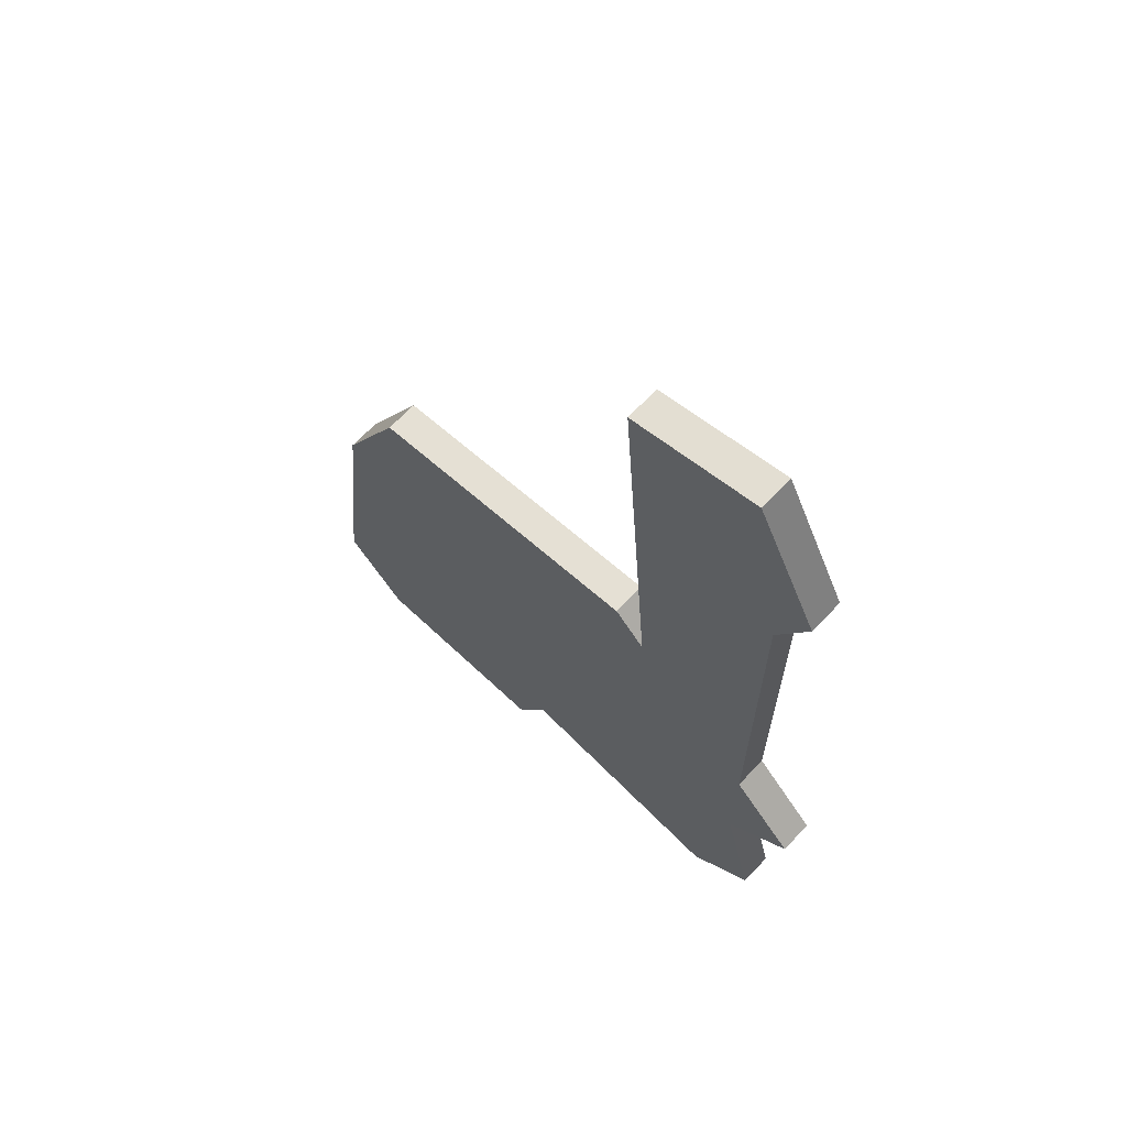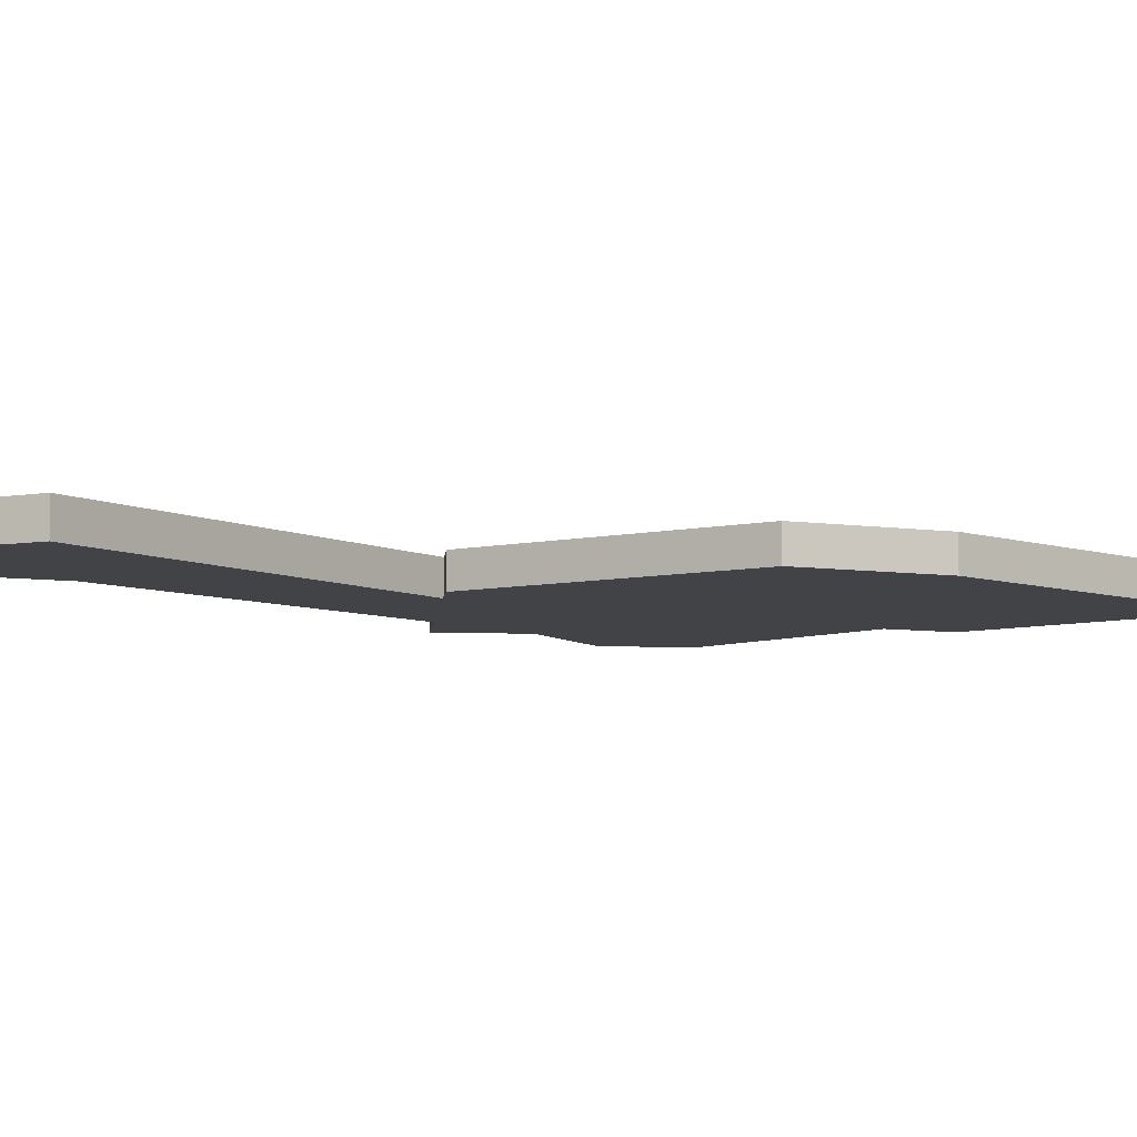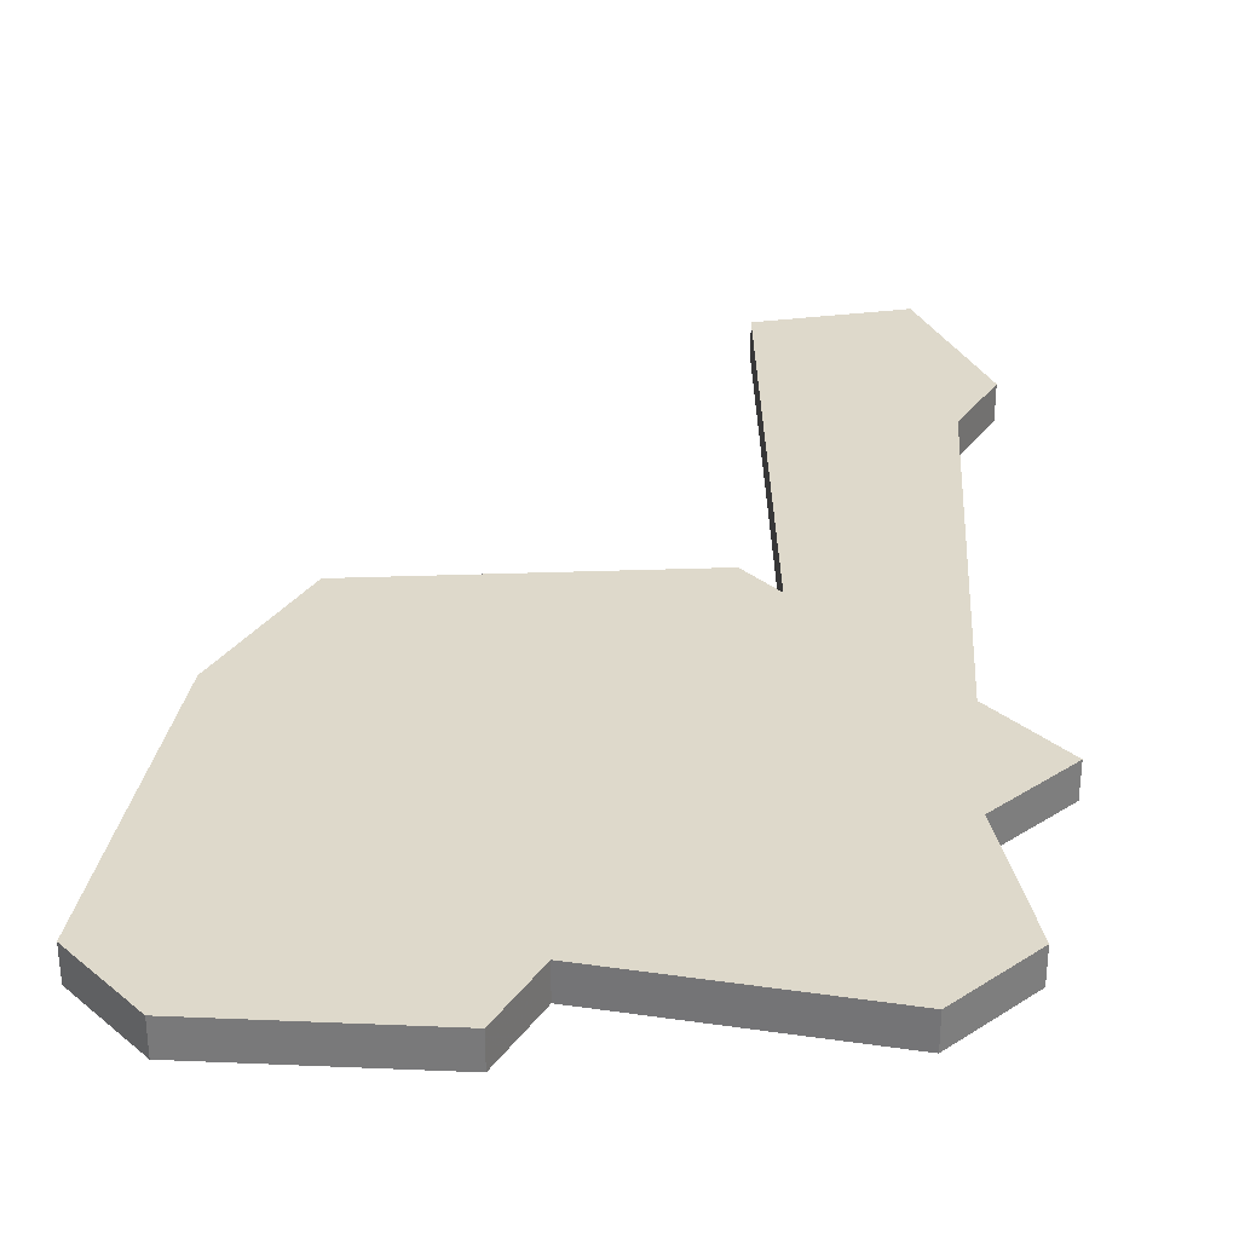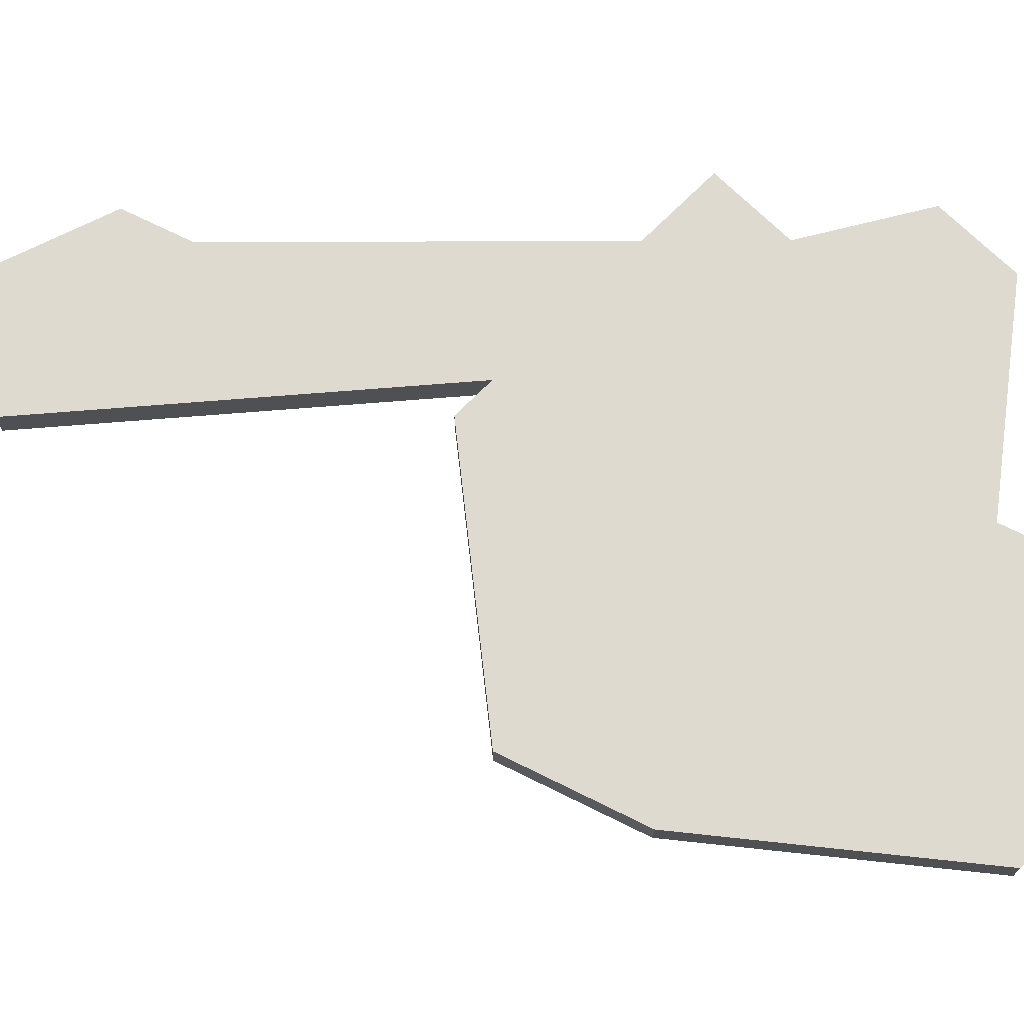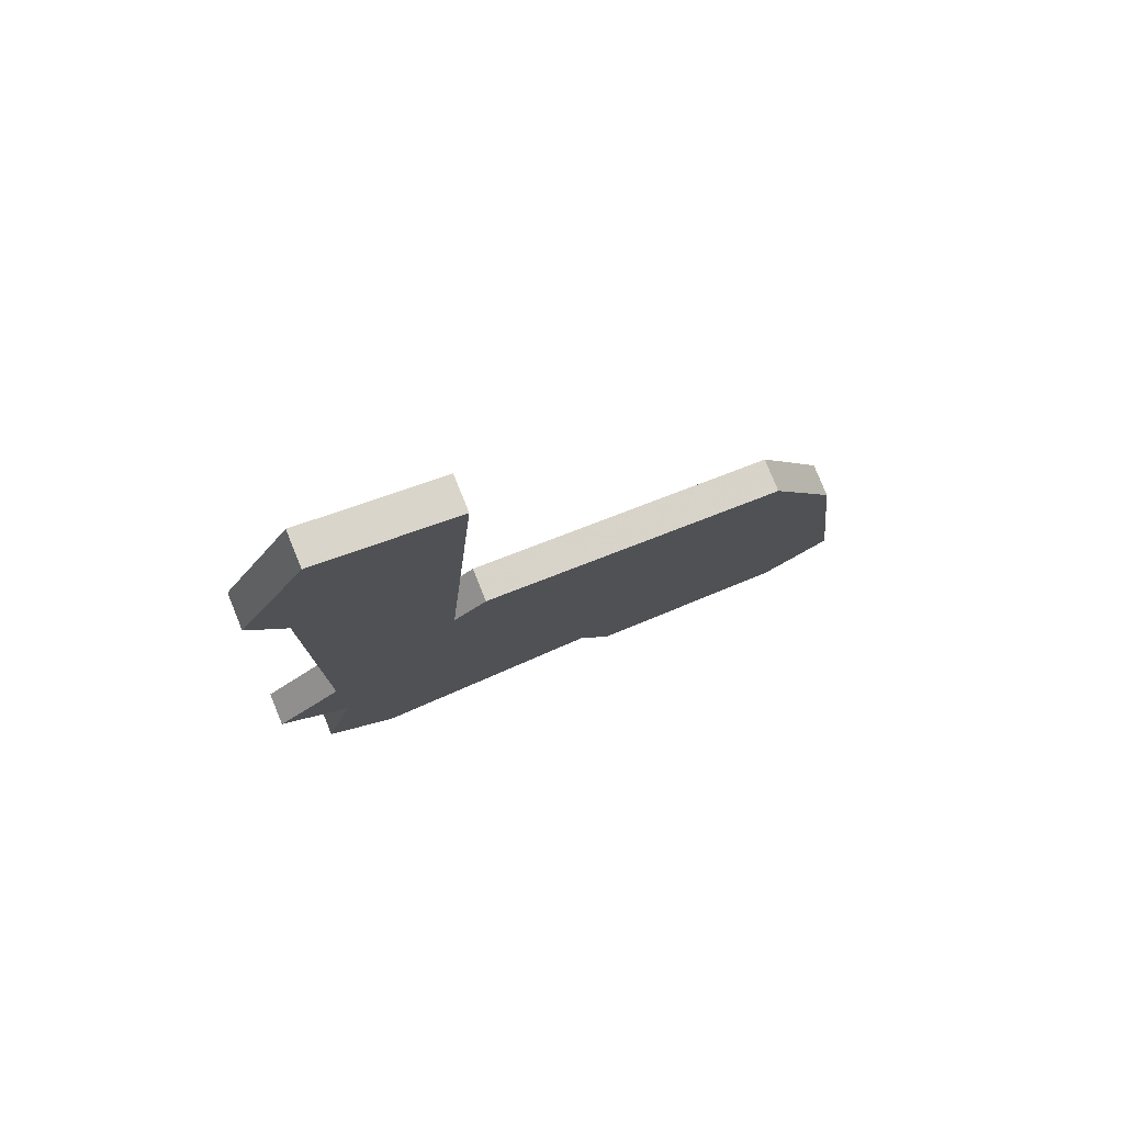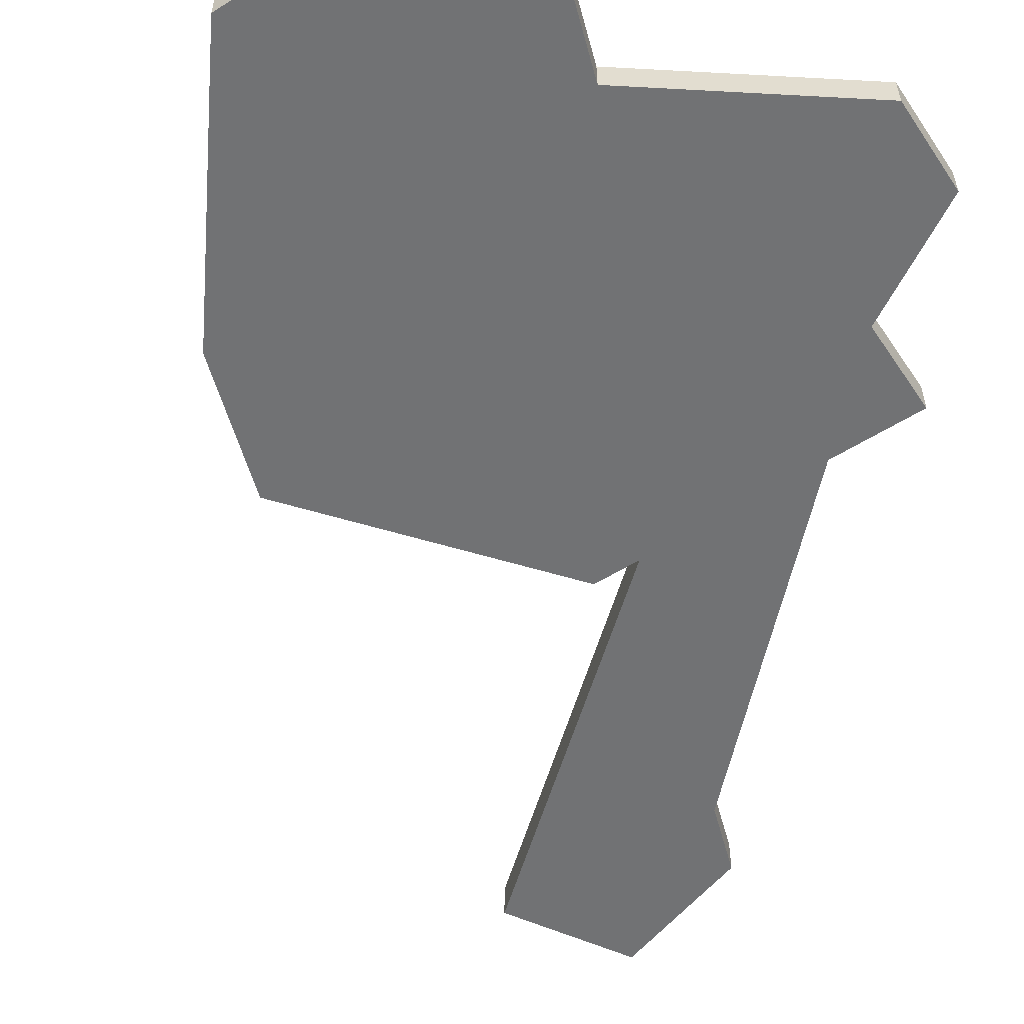
<metadata>
{"format":"obj","ext":"obj","renderer":"f3d","projection":"perspective","resolution":1024,"background":"white","views":[{"elev":67.0,"azim":43.3,"up":"+Y"},{"elev":-6.9,"azim":-140.1,"up":"+Z"},{"elev":31.8,"azim":3.4,"up":"+Z"},{"elev":71.0,"azim":-90.2,"up":"+Z"},{"elev":79.3,"azim":157.9,"up":"+Y"},{"elev":-55.4,"azim":-11.4,"up":"+Z"}]}
</metadata>
<code>
v 4294 -1058 0
v 4294 -1058 1
v 4310 -1033 0
v 4310 -1033 1
v 4310 -1055 0
v 4310 -1055 1
v 4293 -1047 0
v 4293 -1047 1
v 4301 -1056 0
v 4301 -1056 1
v 4309 -1051 0
v 4309 -1051 1
v 4309 -1035 0
v 4309 -1035 1
v 4309 -1047 0
v 4309 -1047 1
v 4292 -1056 0
v 4292 -1056 1
v 4300 -1058 0
v 4300 -1058 1
v 4308 -1029 0
v 4308 -1029 1
v 4308 -1057 0
v 4308 -1057 1
v 4305 -1043 0
v 4305 -1043 1
v 4304 -1042 0
v 4304 -1042 1
v 4304 -1030 0
v 4304 -1030 1
v 4295 -1043 0
v 4295 -1043 1
v 4311 -1049 0
v 4311 -1049 1
f 9 1 17
f 1 9 19
f 7 9 17
f 25 31 27
f 7 31 25
f 25 9 7
f 9 25 11
f 5 23 11
f 15 33 11
f 13 25 29
f 29 3 13
f 29 21 3
f 25 13 15
f 15 11 25
f 23 9 11
f 18 2 10
f 20 10 2
f 18 10 8
f 28 32 26
f 26 32 8
f 8 10 26
f 12 26 10
f 12 24 6
f 12 34 16
f 30 26 14
f 14 4 30
f 4 22 30
f 16 14 26
f 26 12 16
f 12 10 24
f 18 8 17
f 17 8 7
f 2 18 1
f 1 18 17
f 20 2 19
f 19 2 1
f 10 20 9
f 9 20 19
f 24 10 23
f 23 10 9
f 6 24 5
f 5 24 23
f 12 6 11
f 11 6 5
f 34 12 33
f 33 12 11
f 16 34 15
f 15 34 33
f 14 16 13
f 13 16 15
f 4 14 3
f 3 14 13
f 22 4 21
f 21 4 3
f 30 22 29
f 29 22 21
f 26 30 25
f 25 30 29
f 28 26 27
f 27 26 25
f 8 32 7
f 7 32 31
f 32 28 31
f 31 28 27

</code>
